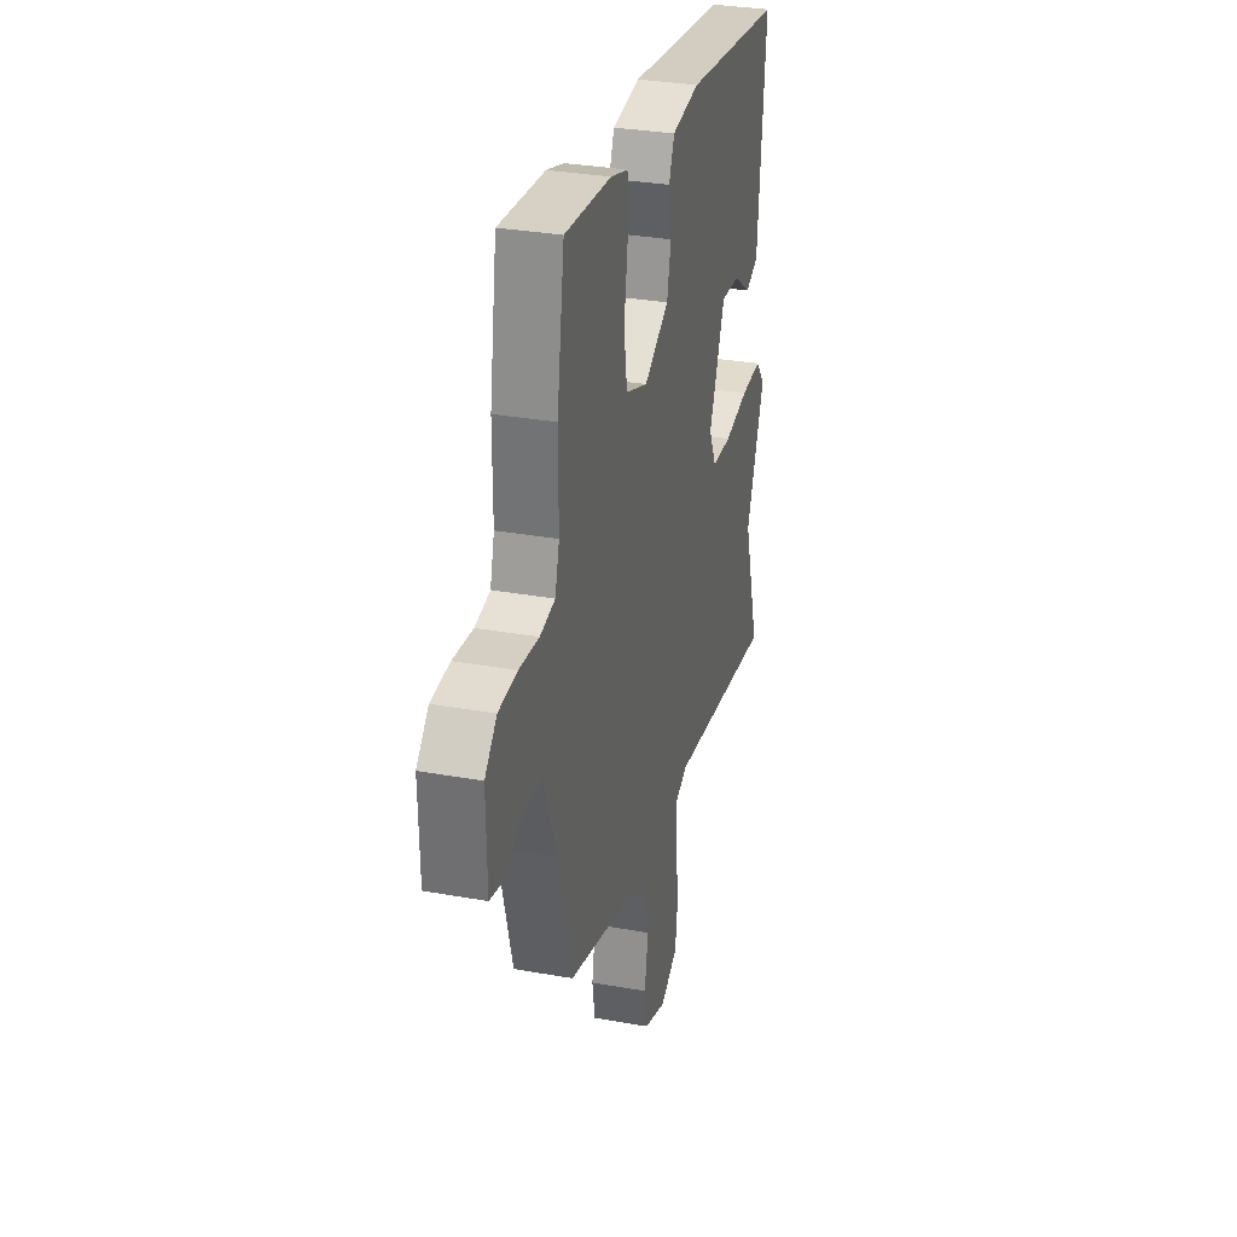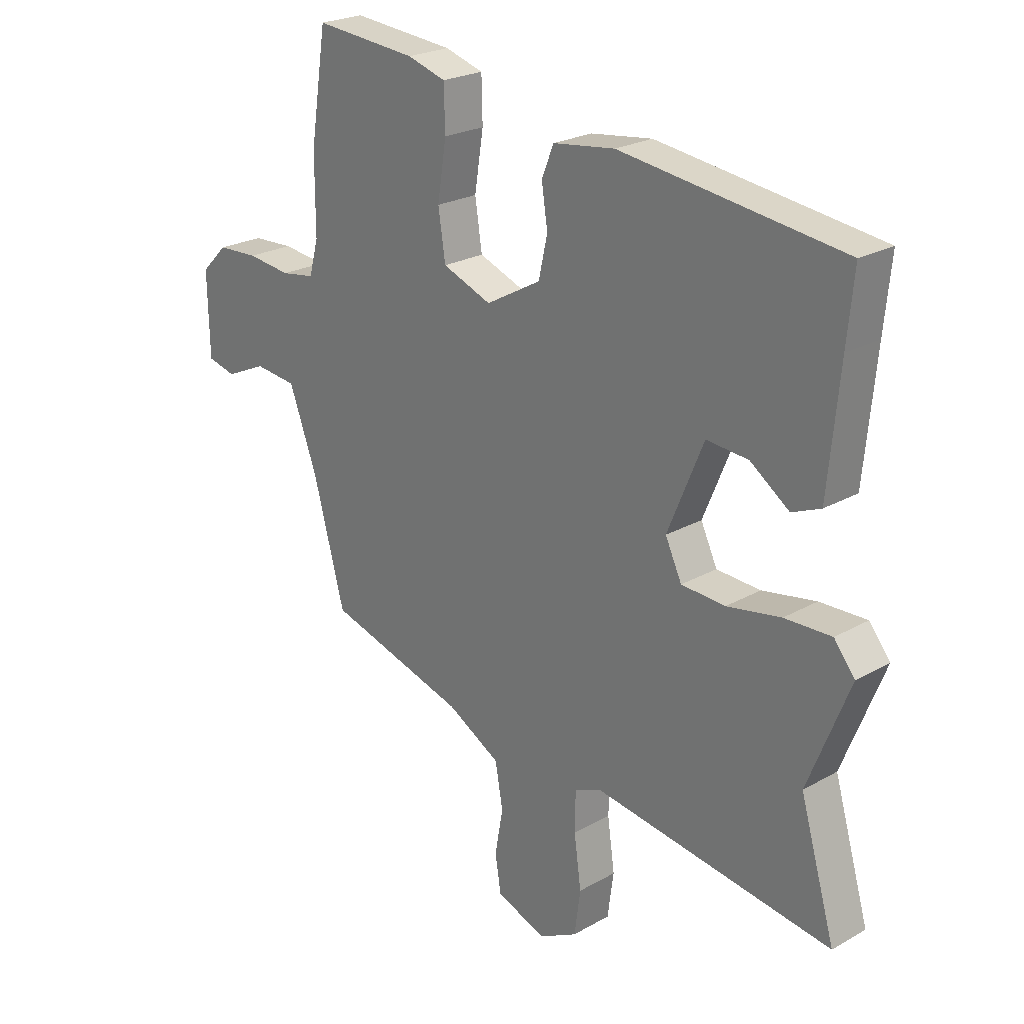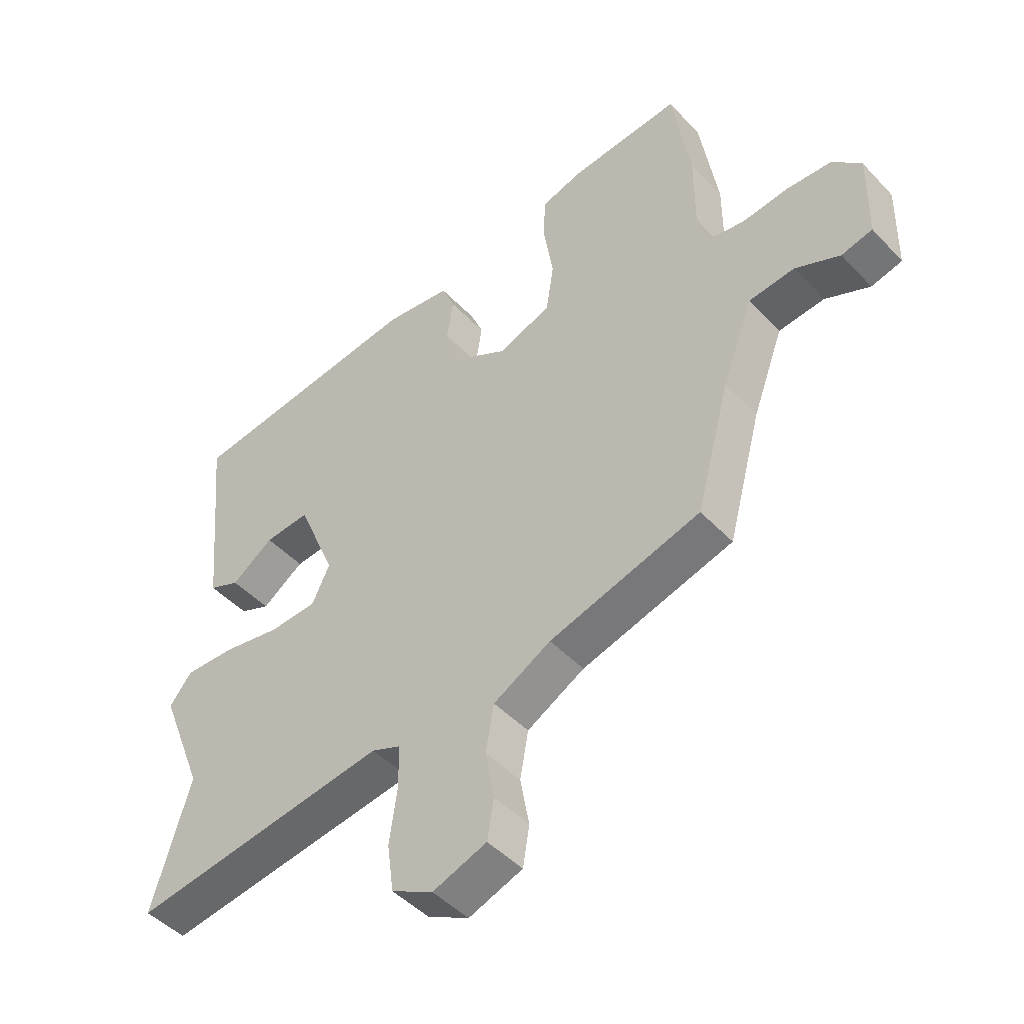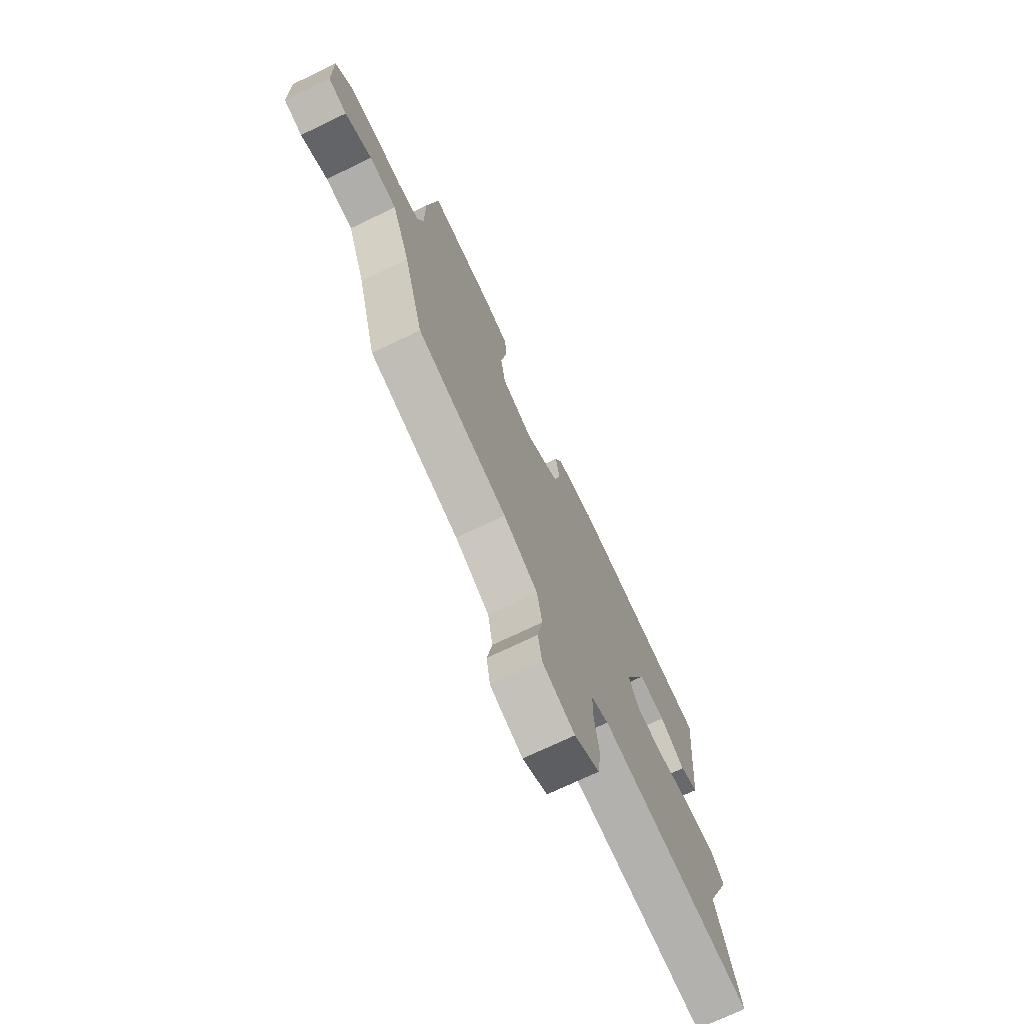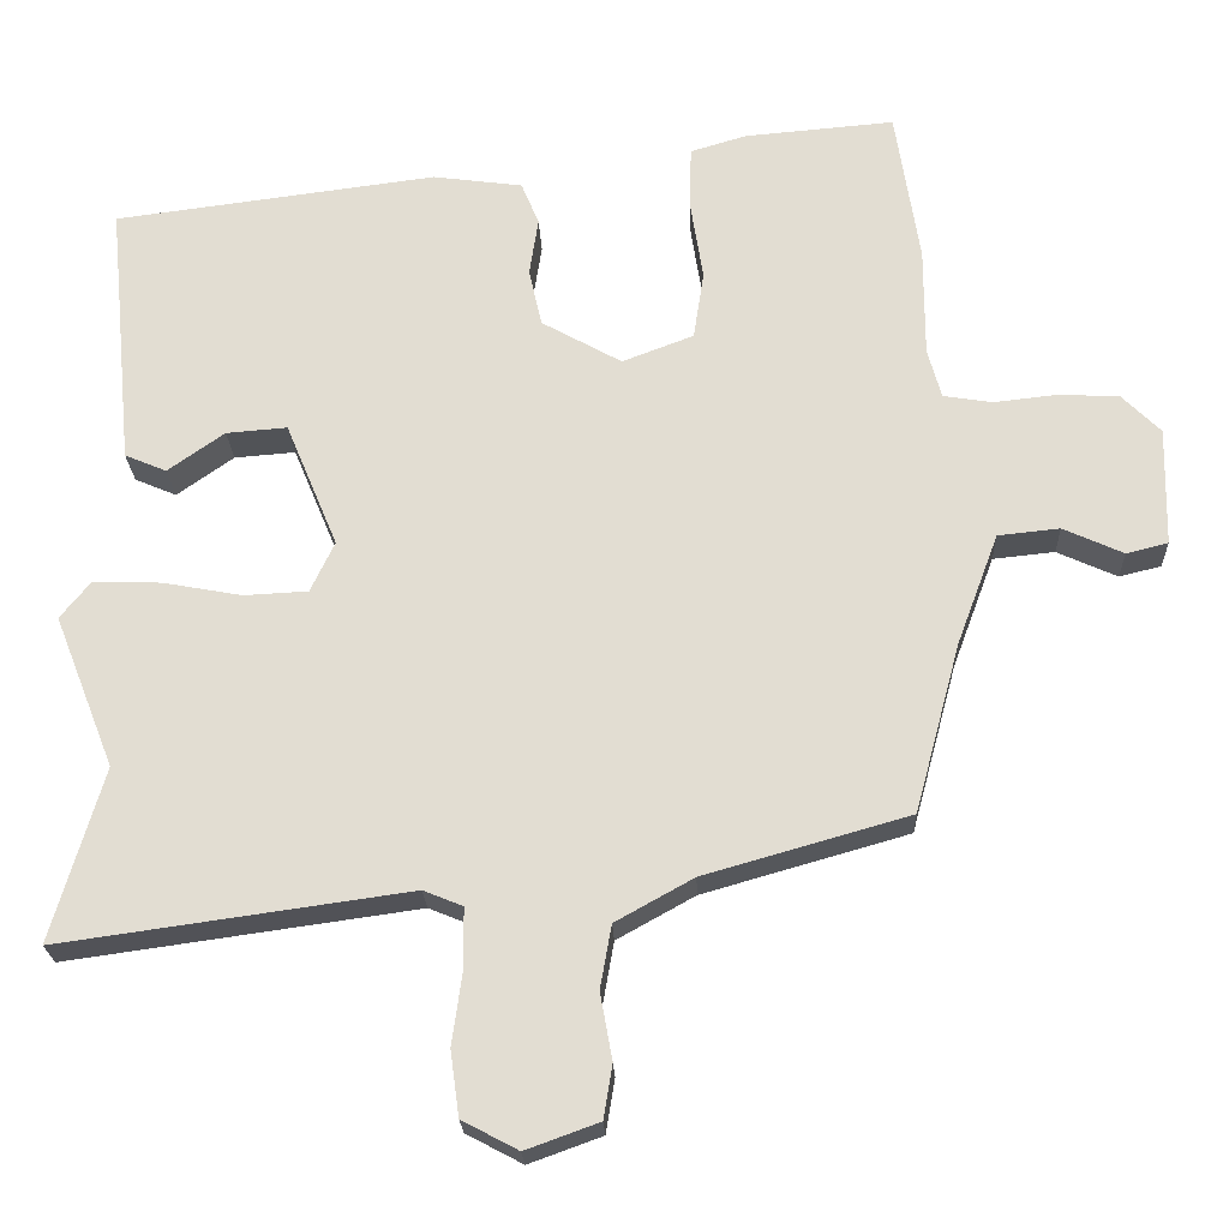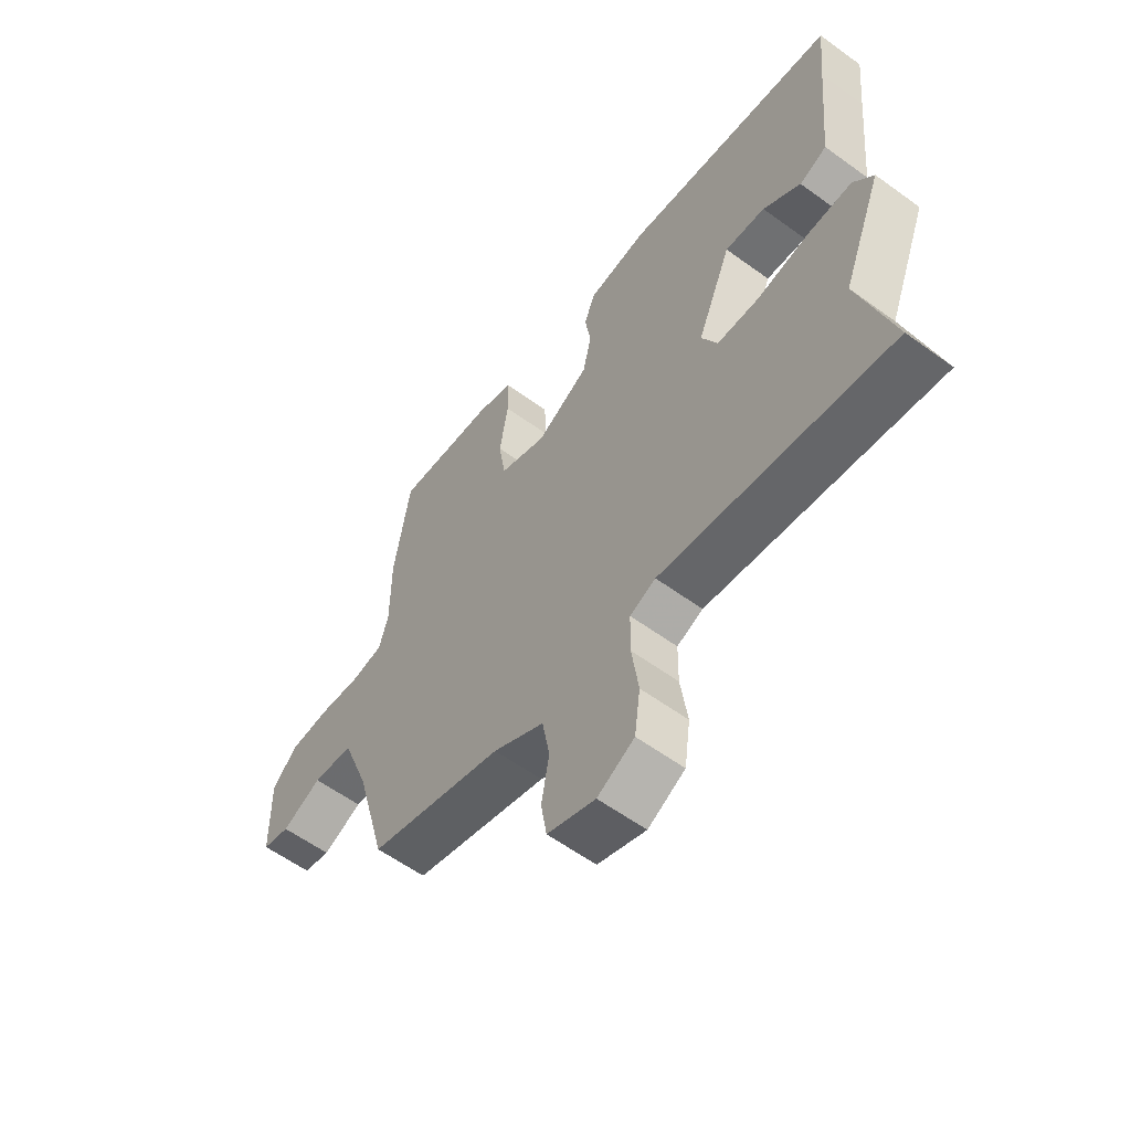
<metadata>
{"format":"obj","ext":"obj","renderer":"f3d","projection":"perspective","resolution":1024,"background":"white","views":[{"elev":31.5,"azim":104.3,"up":"+Z"},{"elev":23.7,"azim":-133.4,"up":"+Z"},{"elev":-46.7,"azim":40.4,"up":"+Z"},{"elev":-72.8,"azim":115.6,"up":"+Z"},{"elev":-22.6,"azim":2.2,"up":"+Z"},{"elev":-58.8,"azim":-126.9,"up":"+Z"}]}
</metadata>
<code>
v -0.491 0.07 0.405
v -0.088 0.07 0.457
v 0.024 0.07 0.442
v 0.046 0.07 0.389
v 0.035 0.07 0.317
v 0.051 0.07 0.245
v 0.151 0.07 0.189
v 0.24 0.07 0.223
v 0.253 0.07 0.308
v 0.237 0.07 0.409
v 0.239 0.07 0.487
v 0.309 0.07 0.508
v 0.496 0.07 0.524
v 0.526 0.07 0.332
v 0.526 0.07 0.196
v 0.543 0.07 0.134
v 0.604 0.07 0.124
v 0.684 0.07 0.133
v 0.759 0.07 0.129
v 0.807 0.07 0.081
v 0.804 0.07 -0.067
v 0.752 0.07 -0.08
v 0.677 0.07 -0.046
v 0.6 0.07 -0.054
v 0.548 0.07 -0.193
v 0.491 0.07 -0.404
v 0.236 0.07 -0.477
v 0.139 0.07 -0.531
v 0.125 0.07 -0.61
v 0.14 0.07 -0.693
v 0.129 0.07 -0.76
v 0.038 0.07 -0.793
v -0.032 0.07 -0.756
v -0.043 0.07 -0.675
v -0.03 0.07 -0.582
v -0.031 0.07 -0.509
v -0.08 0.07 -0.489
v -0.515 0.07 -0.55
v -0.451 0.07 -0.333
v -0.526 0.07 -0.143
v -0.488 0.07 -0.096
v -0.403 0.07 -0.099
v -0.305 0.07 -0.117
v -0.225 0.07 -0.113
v -0.195 0.07 -0.05
v -0.26 0.07 0.106
v -0.336 0.07 0.1
v -0.407 0.07 0.05
v -0.459 0.07 0.072
v -0.479 0.07 0.283
v -0.491 0 0.405
v -0.088 0 0.457
v 0.024 0 0.442
v 0.046 0 0.389
v 0.035 0 0.317
v 0.051 0 0.245
v 0.151 0 0.189
v 0.24 0 0.223
v 0.253 0 0.308
v 0.237 0 0.409
v 0.239 0 0.487
v 0.309 0 0.508
v 0.496 0 0.524
v 0.526 0 0.332
v 0.526 0 0.196
v 0.543 0 0.134
v 0.604 0 0.124
v 0.684 0 0.133
v 0.759 0 0.129
v 0.807 0 0.081
v 0.804 0 -0.067
v 0.752 0 -0.08
v 0.677 0 -0.046
v 0.6 0 -0.054
v 0.548 0 -0.193
v 0.491 0 -0.404
v 0.236 0 -0.477
v 0.139 0 -0.531
v 0.125 0 -0.61
v 0.14 0 -0.693
v 0.129 0 -0.76
v 0.038 0 -0.793
v -0.032 0 -0.756
v -0.043 0 -0.675
v -0.03 0 -0.582
v -0.031 0 -0.509
v -0.08 0 -0.489
v -0.515 0 -0.55
v -0.451 0 -0.333
v -0.526 0 -0.143
v -0.488 0 -0.096
v -0.403 0 -0.099
v -0.305 0 -0.117
v -0.225 0 -0.113
v -0.195 0 -0.05
v -0.26 0 0.106
v -0.336 0 0.1
v -0.407 0 0.05
v -0.459 0 0.072
v -0.479 0 0.283
f 47 48 49 50
f 46 47 50 1
f 40 41 42 43
f 39 40 43 44
f 37 38 39 44
f 36 37 44 45
f 32 33 34 35
f 32 35 36
f 29 30 31 32
f 28 29 32 36
f 27 28 36 45
f 25 26 27 45
f 20 21 22 23
f 20 23 24
f 17 18 19 20
f 16 17 20 24
f 12 13 14 15
f 12 15 16
f 9 10 11 12
f 8 9 12 16
f 7 8 16 24
f 2 3 4 5
f 46 1 2 5
f 46 5 6
f 45 46 6 7
f 7 24 25 45
f 100 99 98 97
f 51 100 97 96
f 93 92 91 90
f 94 93 90 89
f 94 89 88 87
f 95 94 87 86
f 85 84 83 82
f 86 85 82
f 82 81 80 79
f 86 82 79 78
f 95 86 78 77
f 95 77 76 75
f 73 72 71 70
f 74 73 70
f 70 69 68 67
f 74 70 67 66
f 65 64 63 62
f 66 65 62
f 62 61 60 59
f 66 62 59 58
f 74 66 58 57
f 55 54 53 52
f 55 52 51 96
f 56 55 96
f 57 56 96 95
f 95 75 74 57
f 1 51 52 2
f 2 52 53 3
f 3 53 54 4
f 4 54 55 5
f 5 55 56 6
f 6 56 57 7
f 7 57 58 8
f 8 58 59 9
f 9 59 60 10
f 10 60 61 11
f 11 61 62 12
f 12 62 63 13
f 13 63 64 14
f 14 64 65 15
f 15 65 66 16
f 16 66 67 17
f 17 67 68 18
f 18 68 69 19
f 19 69 70 20
f 20 70 71 21
f 21 71 72 22
f 22 72 73 23
f 23 73 74 24
f 24 74 75 25
f 25 75 76 26
f 26 76 77 27
f 27 77 78 28
f 28 78 79 29
f 29 79 80 30
f 30 80 81 31
f 31 81 82 32
f 32 82 83 33
f 33 83 84 34
f 34 84 85 35
f 35 85 86 36
f 36 86 87 37
f 37 87 88 38
f 38 88 89 39
f 39 89 90 40
f 40 90 91 41
f 41 91 92 42
f 42 92 93 43
f 43 93 94 44
f 44 94 95 45
f 45 95 96 46
f 46 96 97 47
f 47 97 98 48
f 48 98 99 49
f 49 99 100 50
f 50 100 51 1

</code>
